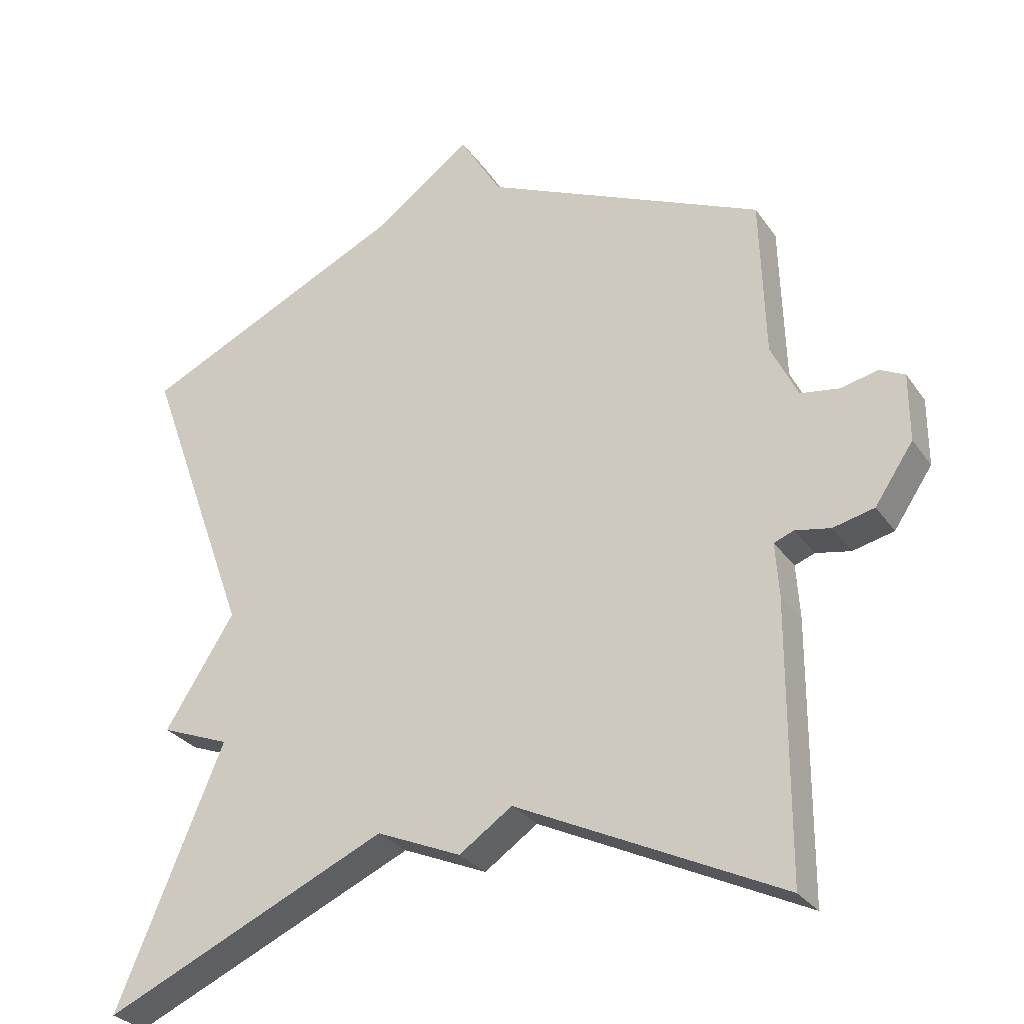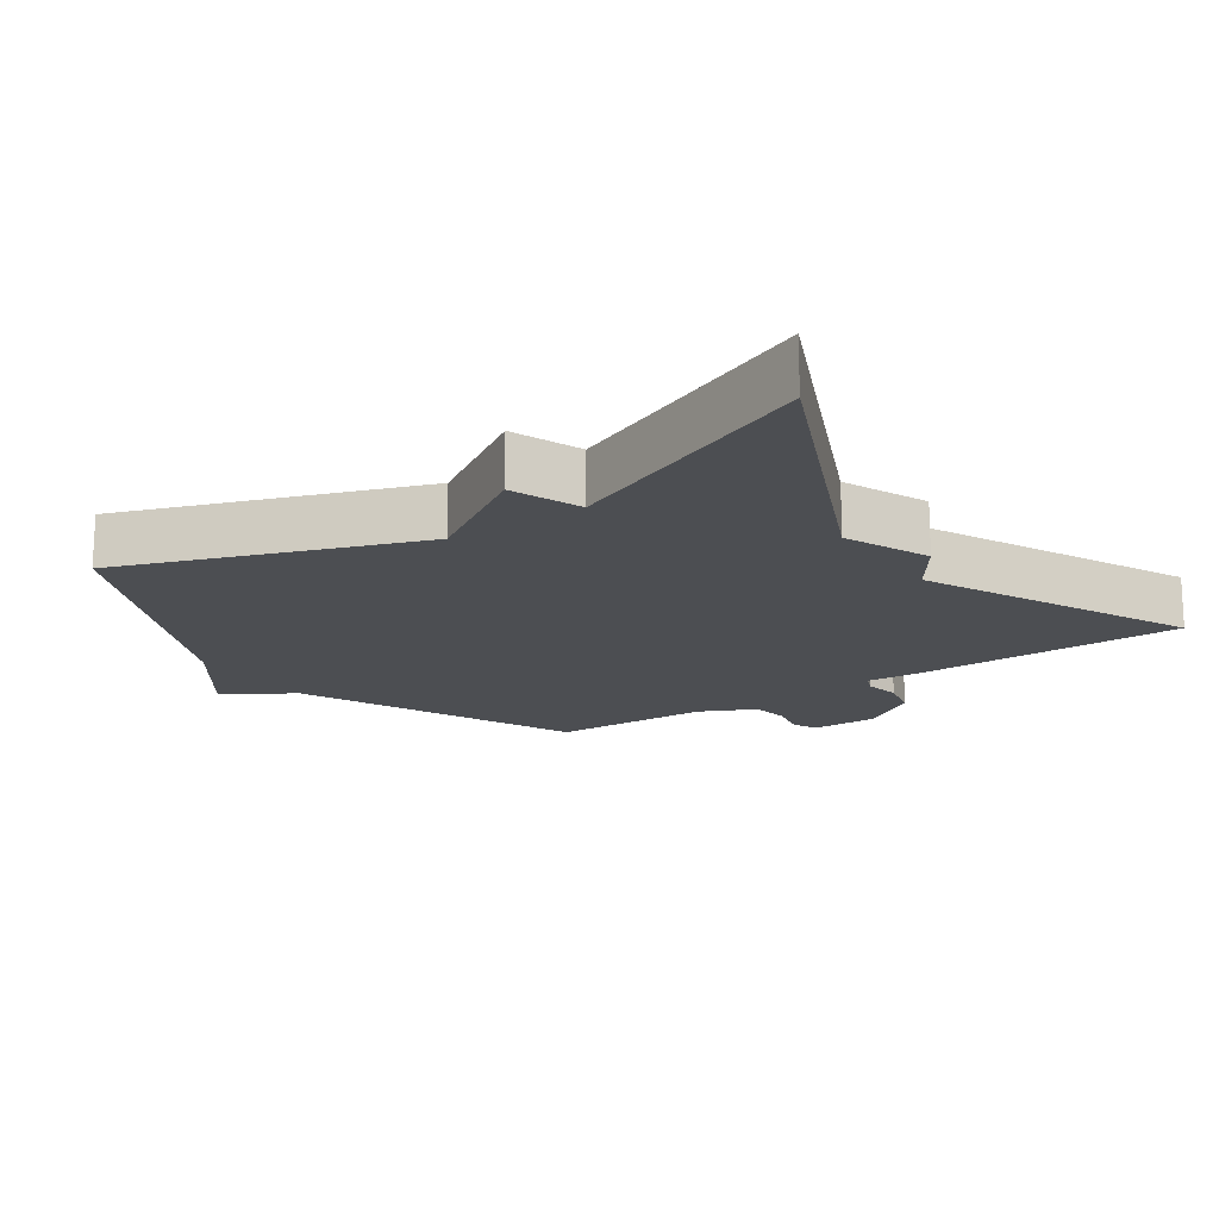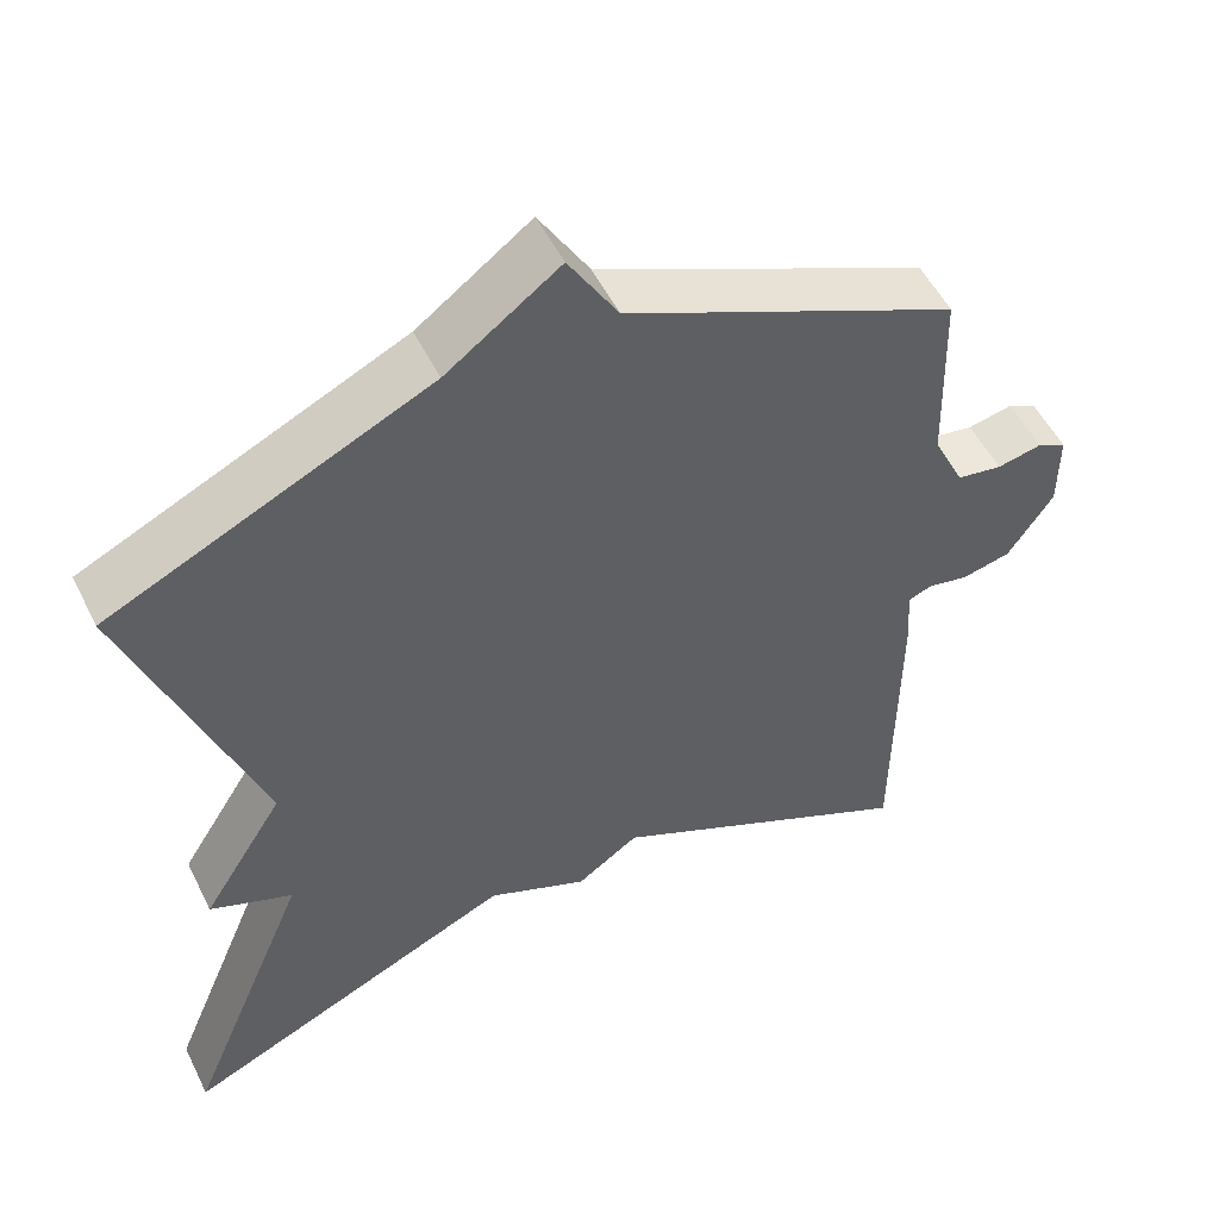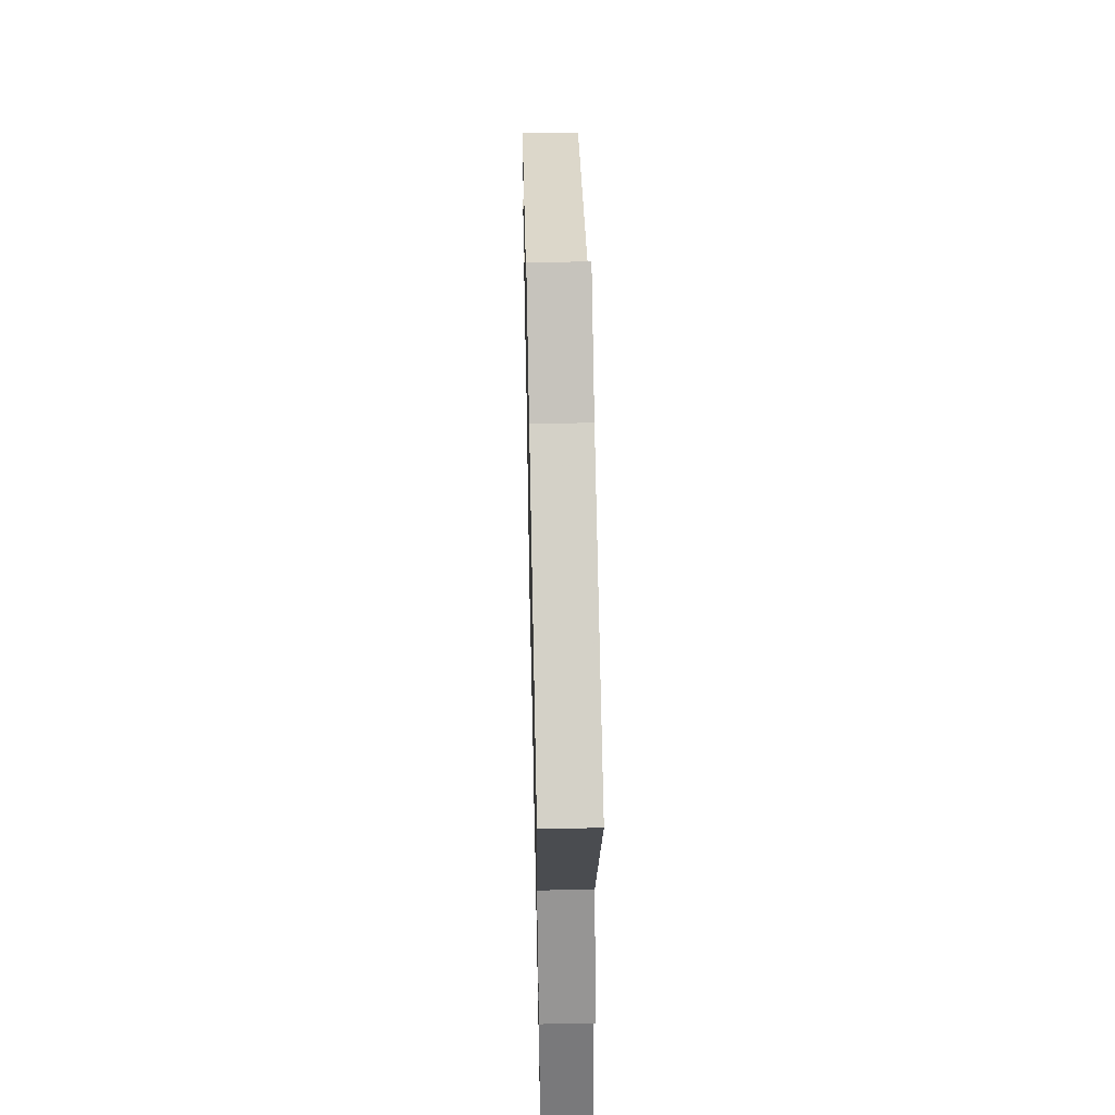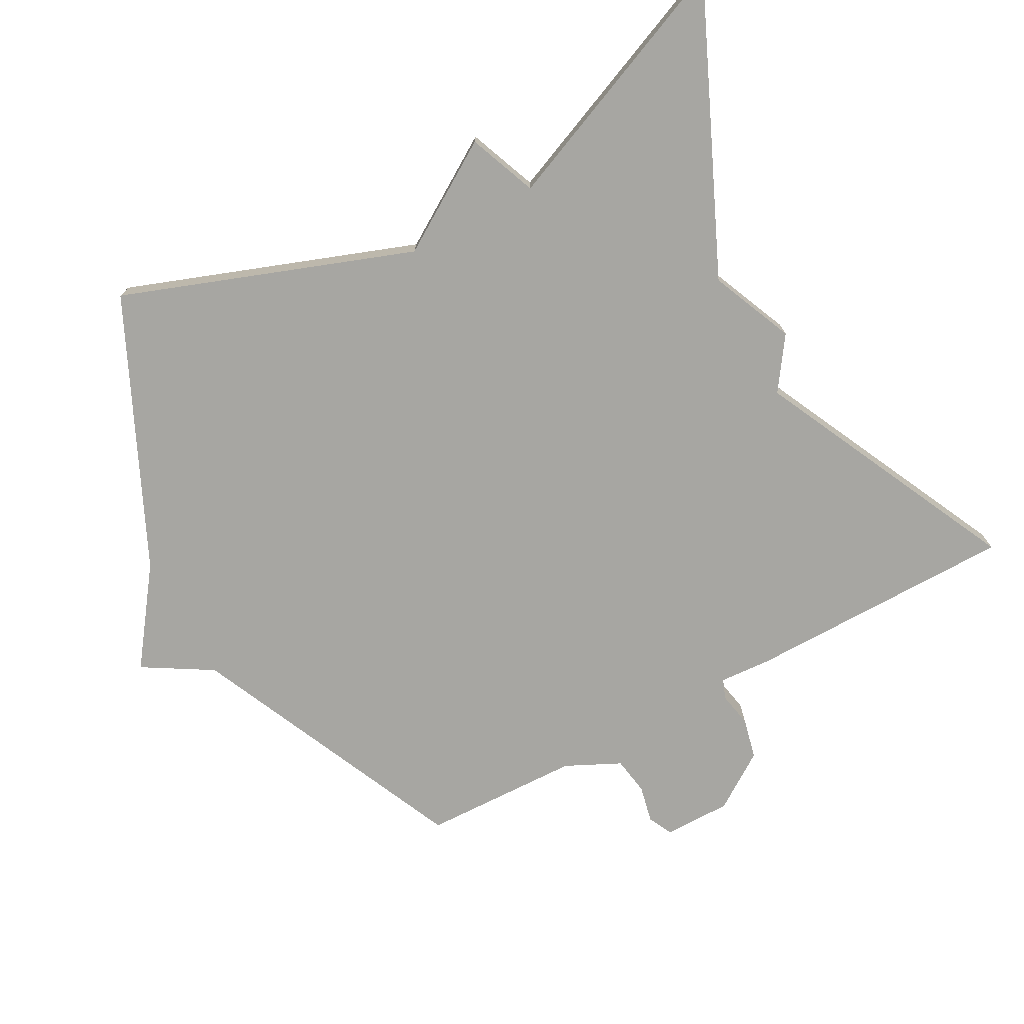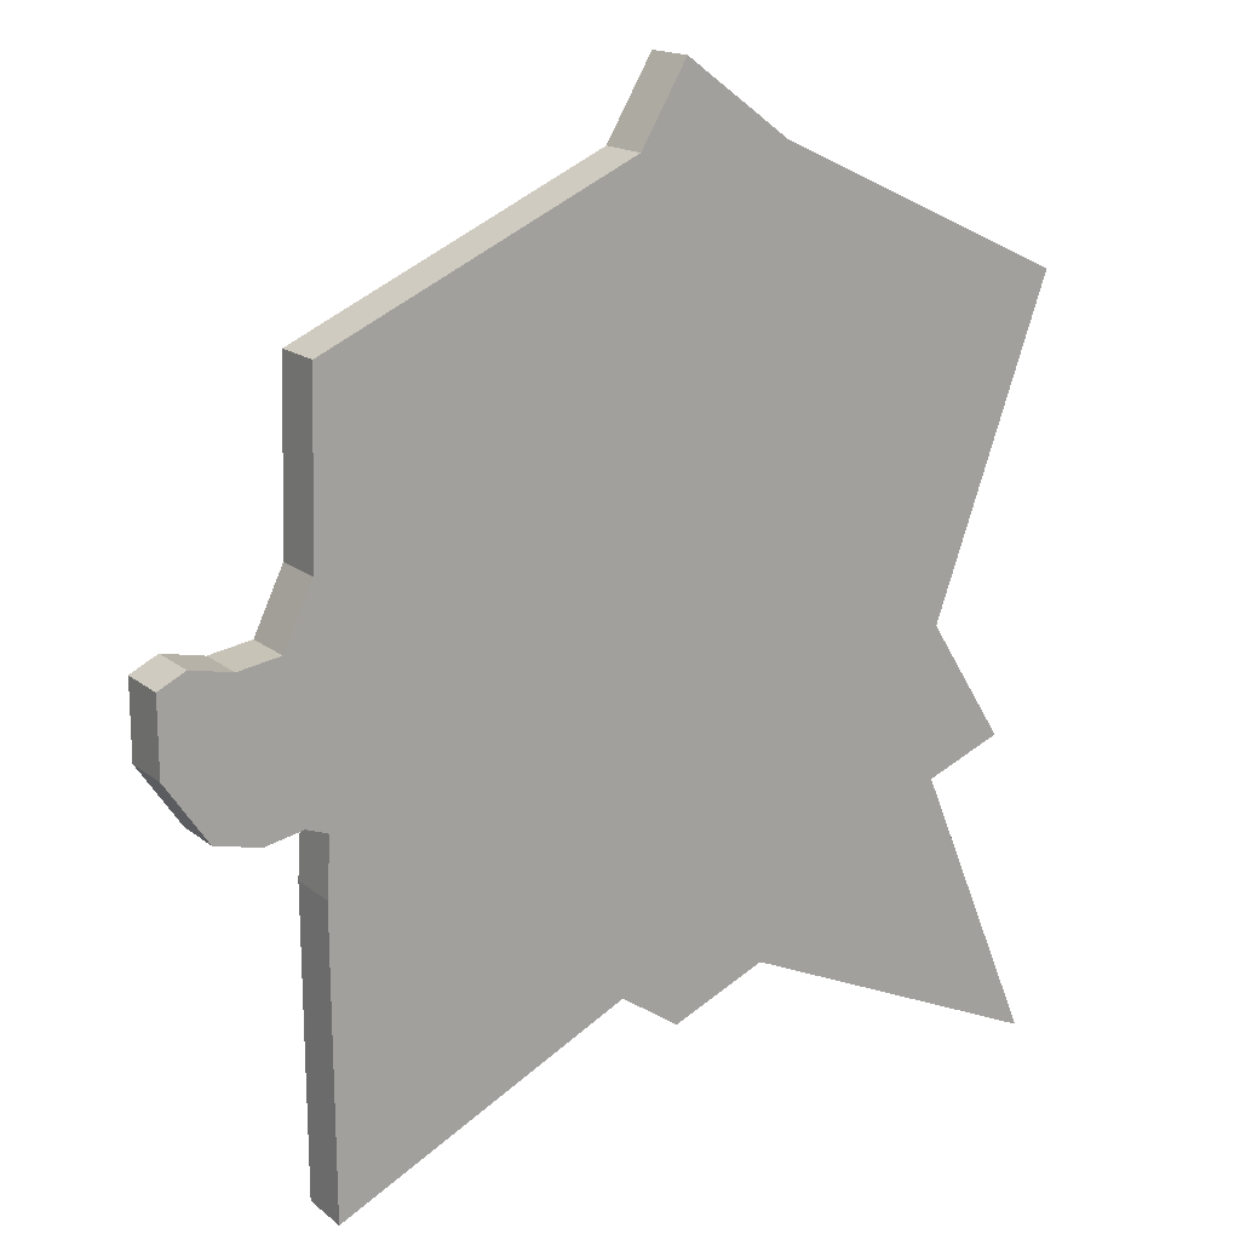
<metadata>
{"format":"obj","ext":"obj","renderer":"f3d","projection":"perspective","resolution":1024,"background":"white","views":[{"elev":-29.2,"azim":-151.7,"up":"+Z"},{"elev":-16.8,"azim":124.5,"up":"+Y"},{"elev":52.7,"azim":154.0,"up":"+Z"},{"elev":54.9,"azim":88.7,"up":"+Z"},{"elev":-74.0,"azim":118.5,"up":"+Y"},{"elev":16.7,"azim":-33.1,"up":"+Z"}]}
</metadata>
<code>
v -0.5 0.07 0.5
v -0.092 0.07 0.684
v -0.031 0.07 0.786
v 0.108 0.07 0.684
v 0.5 0.07 0.5
v 0.345 0.07 0.072
v 0.446 0.07 -0.088
v 0.345 0.07 -0.128
v 0.5 0.07 -0.5
v 0.085 0.07 -0.314
v -0.038 0.07 -0.367
v -0.115 0.07 -0.314
v -0.5 0.07 -0.5
v -0.502 0.07 -0.103
v -0.497 0.07 -0.026
v -0.526 0.07 -0.015
v -0.577 0.07 -0.025
v -0.637 0.07 -0.011
v -0.693 0.07 0.072
v -0.693 0.07 0.171
v -0.657 0.07 0.189
v -0.602 0.07 0.177
v -0.546 0.07 0.186
v -0.507 0.07 0.267
v -0.5 0 0.5
v -0.092 0 0.684
v -0.031 0 0.786
v 0.108 0 0.684
v 0.5 0 0.5
v 0.345 0 0.072
v 0.446 0 -0.088
v 0.345 0 -0.128
v 0.5 0 -0.5
v 0.085 0 -0.314
v -0.038 0 -0.367
v -0.115 0 -0.314
v -0.5 0 -0.5
v -0.502 0 -0.103
v -0.497 0 -0.026
v -0.526 0 -0.015
v -0.577 0 -0.025
v -0.637 0 -0.011
v -0.693 0 0.072
v -0.693 0 0.171
v -0.657 0 0.189
v -0.602 0 0.177
v -0.546 0 0.186
v -0.507 0 0.267
f 20 21 22
f 19 20 22
f 18 19 22
f 17 18 22
f 16 17 22
f 15 16 22 23
f 12 13 14 15
f 15 23 24
f 12 15 24
f 11 12 24
f 10 11 24
f 24 1 2
f 10 24 2
f 9 10 2
f 8 9 2
f 4 5 6
f 3 4 6
f 2 3 6
f 8 2 6
f 6 7 8
f 46 45 44
f 46 44 43
f 46 43 42
f 46 42 41
f 46 41 40
f 47 46 40 39
f 39 38 37 36
f 48 47 39
f 48 39 36
f 48 36 35
f 48 35 34
f 26 25 48
f 26 48 34
f 26 34 33
f 26 33 32
f 30 29 28
f 30 28 27
f 30 27 26
f 30 26 32
f 32 31 30
f 1 25 26 2
f 2 26 27 3
f 3 27 28 4
f 4 28 29 5
f 5 29 30 6
f 6 30 31 7
f 7 31 32 8
f 8 32 33 9
f 9 33 34 10
f 10 34 35 11
f 11 35 36 12
f 12 36 37 13
f 13 37 38 14
f 14 38 39 15
f 15 39 40 16
f 16 40 41 17
f 17 41 42 18
f 18 42 43 19
f 19 43 44 20
f 20 44 45 21
f 21 45 46 22
f 22 46 47 23
f 23 47 48 24
f 24 48 25 1

</code>
